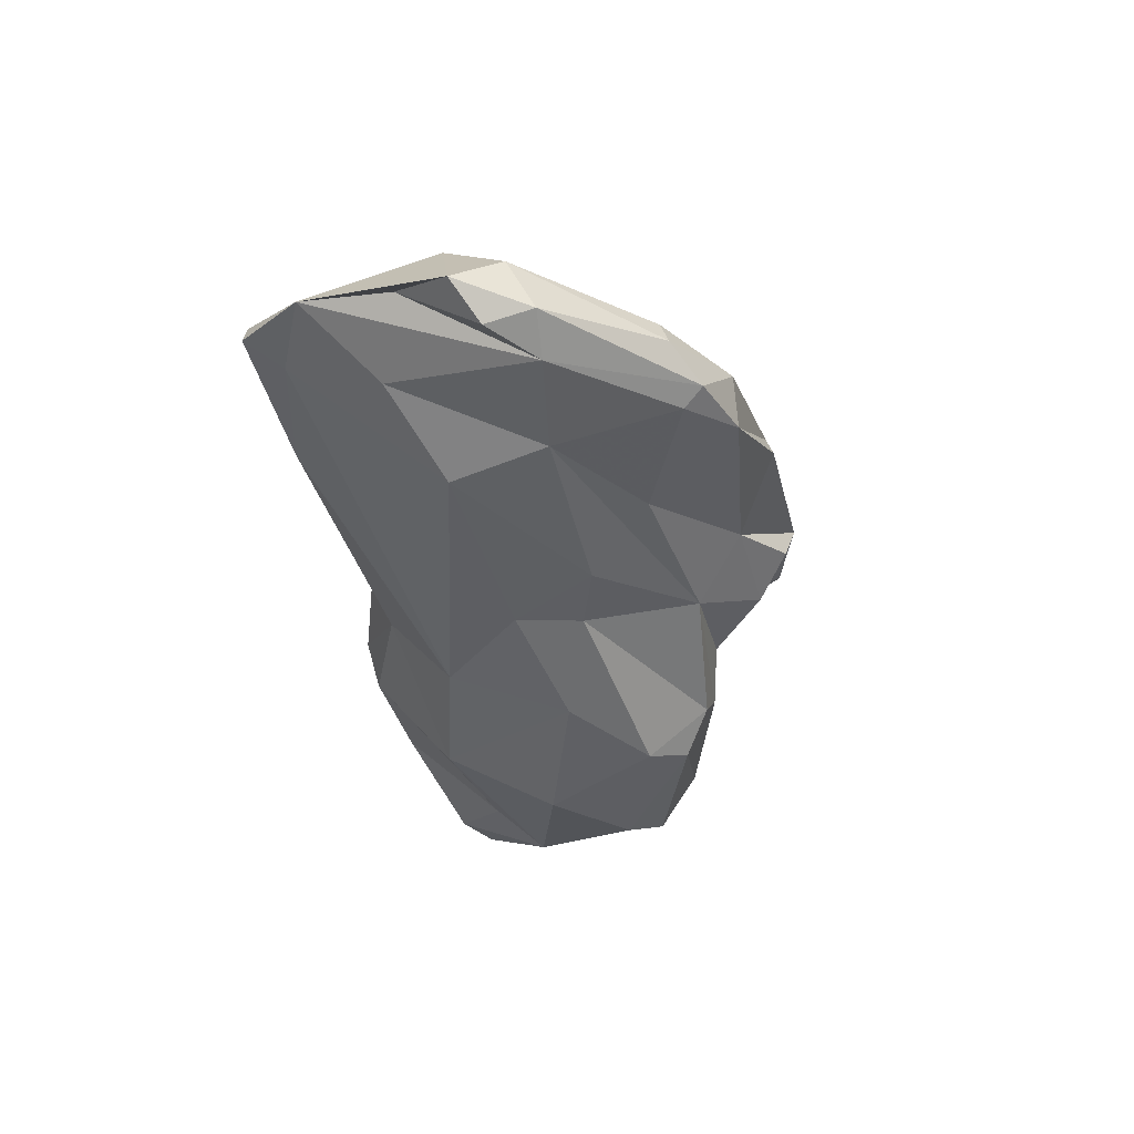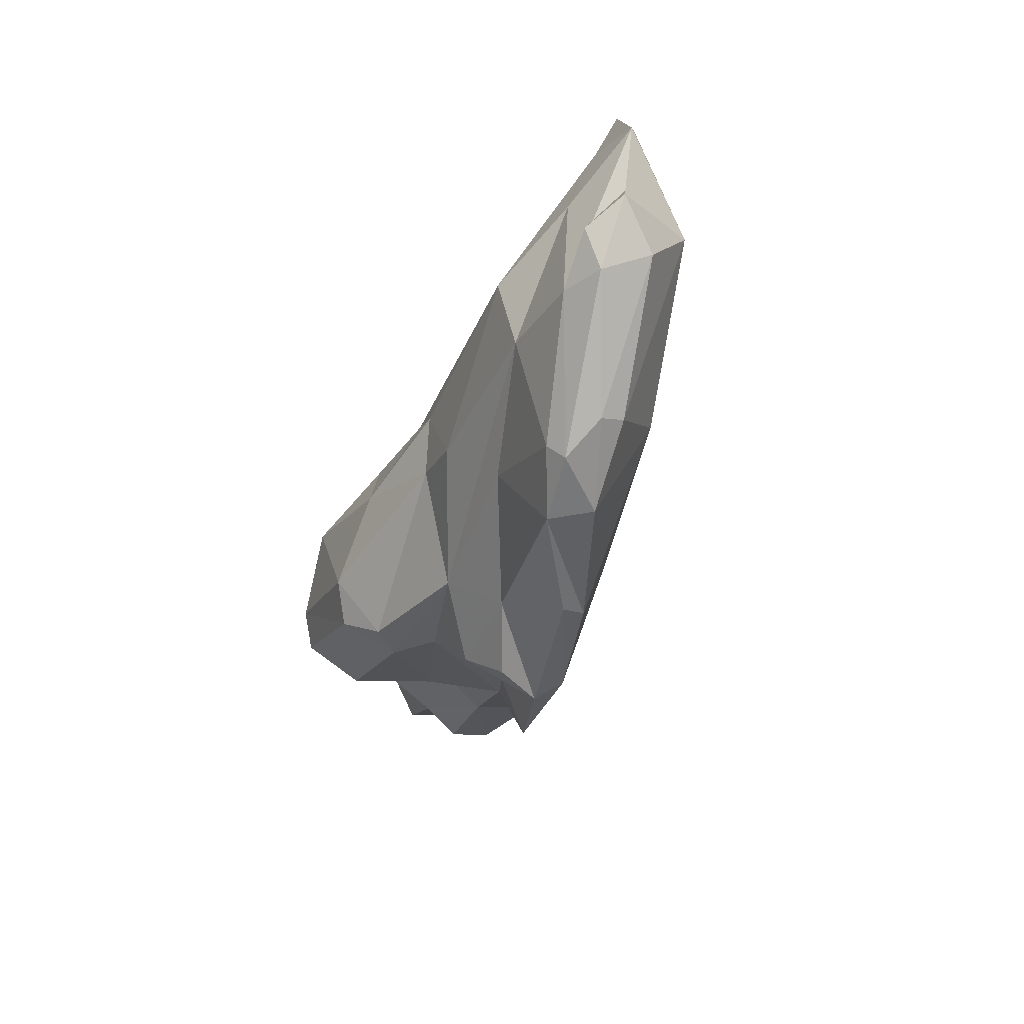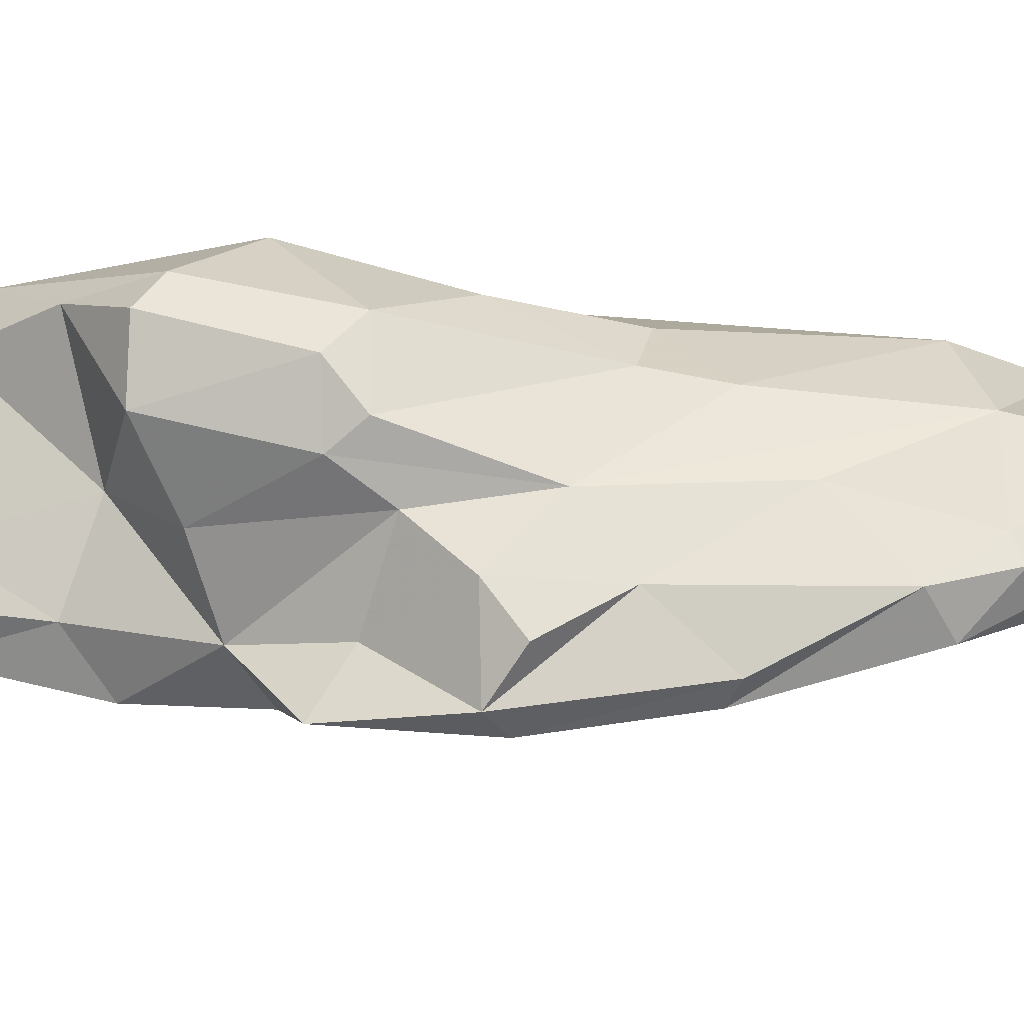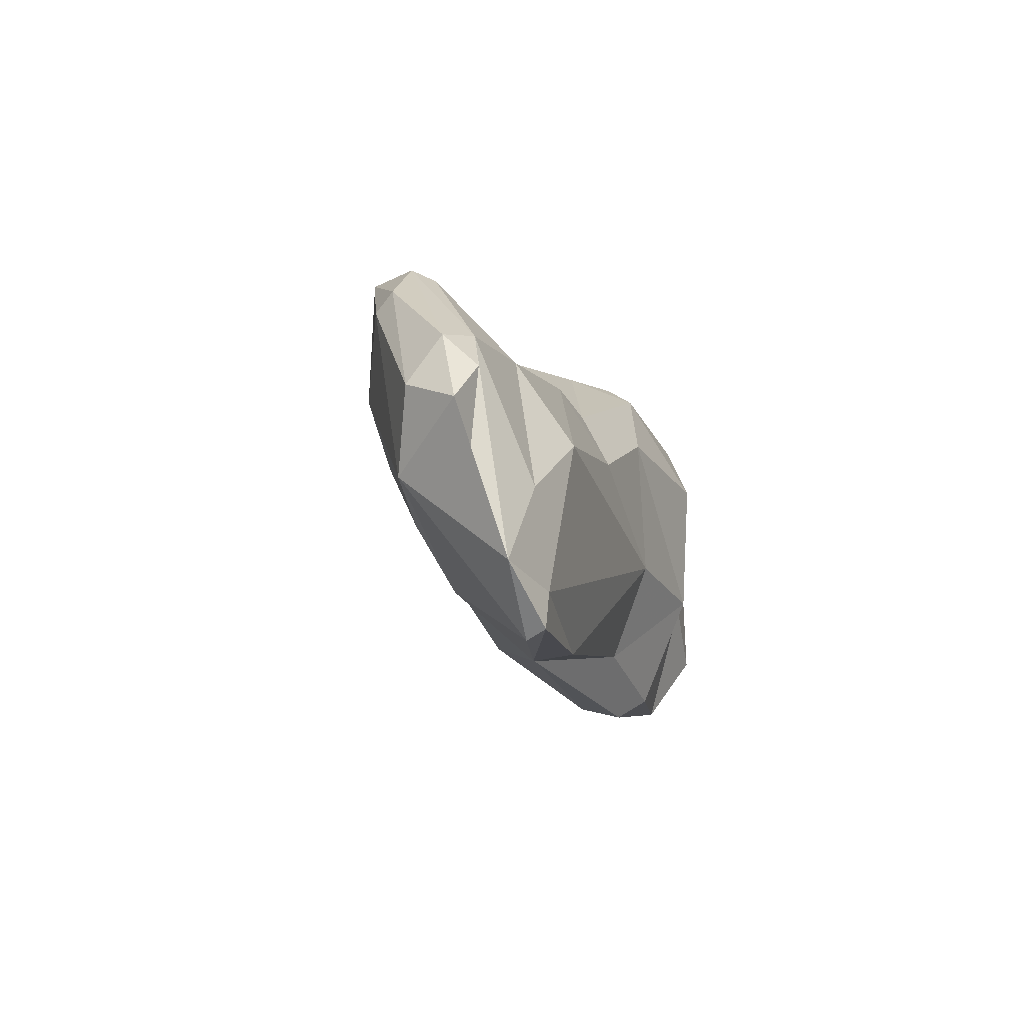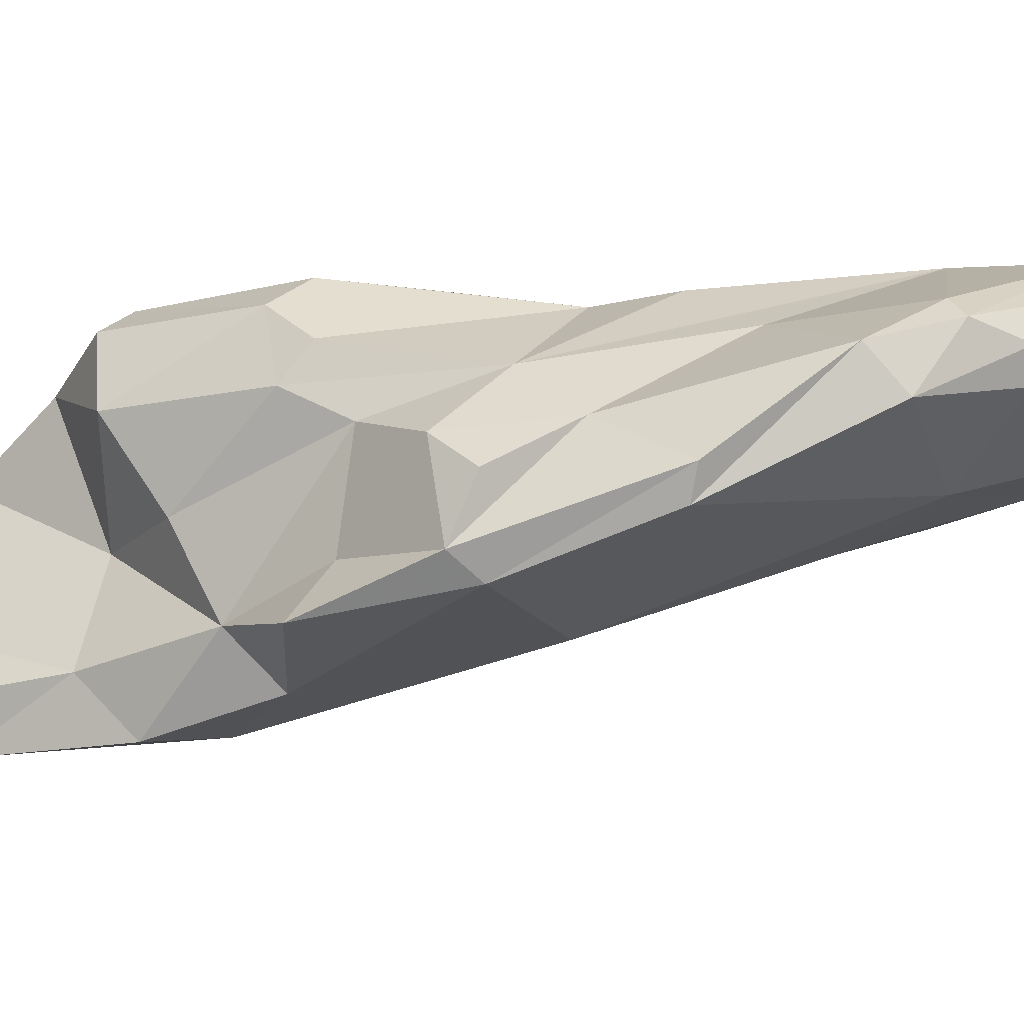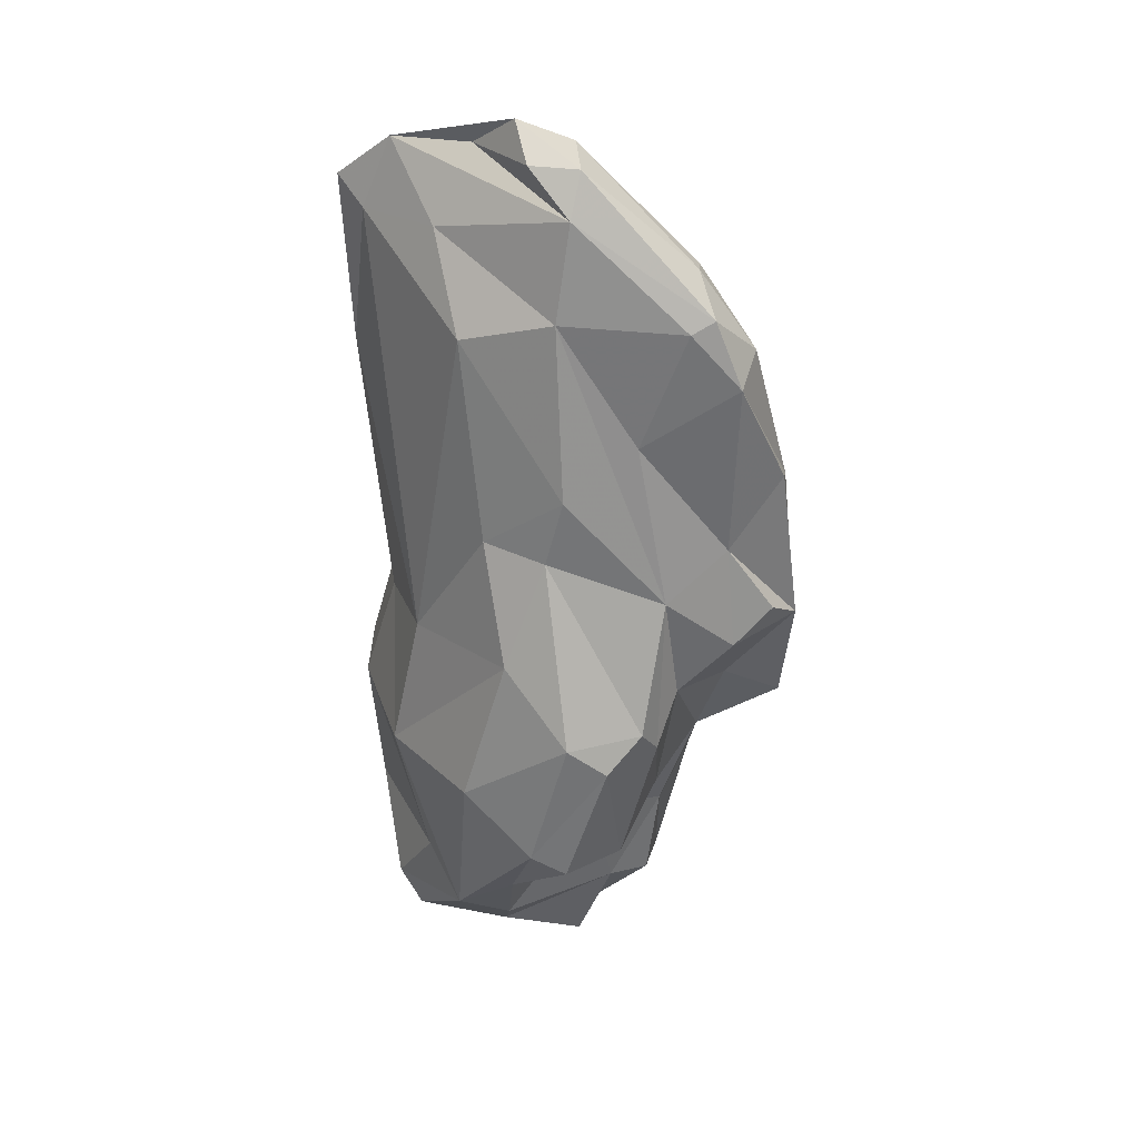
<metadata>
{"format":"obj","ext":"obj","renderer":"f3d","projection":"perspective","resolution":1024,"background":"white","views":[{"elev":72.3,"azim":-122.6,"up":"+Z"},{"elev":63.1,"azim":-30.8,"up":"+Z"},{"elev":-32.9,"azim":-69.9,"up":"+Y"},{"elev":62.0,"azim":122.4,"up":"+Z"},{"elev":-61.2,"azim":-56.4,"up":"+Y"},{"elev":51.1,"azim":-98.5,"up":"+Z"}]}
</metadata>
<code>
v 196.6 249.5 68.9
v 198.3 247.1 75.29
v 197.3 251.3 69.85
v 199 249.1 76.7
v 198.1 246.3 68.25
v 200.1 252.2 59.86
v 198.8 252.1 64.97
v 199.5 245.1 76.61
v 201.9 243.8 68.81
v 200 244.2 74.79
v 200.5 255 61.02
v 203.2 247 64.89
v 205.4 249.2 84.08
v 202 242.9 76.7
v 203.4 243.4 82.24
v 202.4 252.2 55.18
v 202.6 246 58.36
v 202.2 247.9 53.32
v 200.4 254.3 72.18
v 203.2 243.8 57.64
v 203.6 237.8 80.77
v 202.5 240 79.39
v 203.3 257.1 56.79
v 204.9 240 84.15
v 204.8 236.2 78.65
v 204.1 246.7 53.54
v 202.8 251.7 79.29
v 205.2 240.9 68.96
v 204.7 239.7 74.2
v 204.7 242.9 62.66
v 207.3 244.3 89.83
v 204.4 255.5 55.07
v 205.2 242.8 56.98
v 206.9 236.9 87.02
v 204.5 250 53.06
v 204.4 236.7 72.46
v 207.4 240.8 63.83
v 206.3 248.2 87.48
v 206.5 236 79.05
v 203.5 256.3 62.74
v 208.2 239.8 69.72
v 207.3 252.1 84.13
v 206.7 250.5 54.18
v 207.5 244.6 58.77
v 209.4 238.3 93.65
v 208 236.6 86
v 204.7 258 58.29
v 208.6 241.8 95.87
v 207.3 239.4 93.15
v 208.3 254.6 56.03
v 209 240.5 96.29
v 210 242.6 65.89
v 206.1 257.6 69.89
v 211.3 240.9 97.54
v 212.4 241.1 78.64
v 212.1 250.9 64.19
v 211 255.1 59.02
v 210.1 258.3 60.87
v 212.4 240.6 96.74
v 212.1 252.5 93.69
v 212.1 256.9 62.68
v 208.4 255.7 76.67
v 214.9 241.6 92.26
v 212.7 246.9 100.1
v 214.3 246.1 101.7
v 212.3 258.6 68.03
v 210.5 247.9 95.57
v 214.5 257.9 69
v 215.9 243.3 88.09
v 217.2 245.9 101
v 213.3 256.6 74.24
v 212.5 246.4 67.78
v 214.9 248.6 101.8
v 215.2 255.8 68.87
v 215.7 250.1 72.16
v 220.4 247.4 98.07
v 217.3 248.8 102.6
v 216.7 253 96.94
v 218.2 254 79.83
v 218.5 249.3 84.35
v 219.1 250.7 99.94
v 220.7 250.6 89.34
v 219.6 257.2 87.29
v 222.5 257.2 95.92
v 220.3 248.2 93.6
v 221.6 254.5 98.78
v 220.5 256.2 95.26
v 220.6 255.4 86.22
v 223.2 256.6 95.16
g foo
f 77 73 65
f 70 77 65
f 51 65 64
f 65 73 64
f 54 65 51
f 70 65 54
f 59 70 54
f 48 51 64
f 45 59 54
f 45 54 51
f 48 49 51
f 45 51 49
f 73 77 81
f 70 76 77
f 73 81 64
f 76 70 59
f 76 59 63
f 64 67 48
f 63 59 45
f 31 48 67
f 49 48 31
f 63 45 46
f 46 45 49
f 31 24 49
f 46 49 34
f 24 34 49
f 86 77 76
f 77 86 81
f 86 64 81
f 86 78 64
f 63 85 76
f 67 64 78
f 60 67 78
f 69 85 63
f 38 67 60
f 46 55 63
f 55 69 63
f 38 15 67
f 31 67 15
f 39 55 46
f 24 31 15
f 34 39 46
f 15 22 24
f 25 34 24
f 39 34 25
f 21 24 22
f 25 24 21
f 25 21 22
f 89 84 86
f 86 76 89
f 82 89 76
f 84 87 86
f 85 82 76
f 78 86 87
f 78 87 60
f 80 82 85
f 80 85 69
f 42 38 60
f 42 13 38
f 42 27 13
f 13 15 38
f 4 13 27
f 8 13 4
f 15 13 8
f 8 4 2
f 14 15 10
f 15 8 10
f 14 22 15
f 10 8 2
f 22 14 29
f 25 22 29
f 29 36 25
f 25 36 39
f 88 84 89
f 89 82 88
f 83 87 84
f 84 88 83
f 80 88 82
f 62 60 87
f 62 87 83
f 60 62 42
f 72 80 69
f 72 69 55
f 53 27 62
f 62 27 42
f 53 19 27
f 52 72 55
f 4 27 19
f 4 19 3
f 52 55 39
f 2 4 3
f 2 3 1
f 41 52 39
f 2 5 10
f 14 10 9
f 29 14 28
f 14 9 28
f 41 39 36
f 1 5 2
f 5 9 10
f 28 36 29
f 28 41 36
f 79 83 88
f 88 80 79
f 71 83 79
f 71 62 83
f 75 79 80
f 71 53 62
f 80 72 75
f 53 11 19
f 19 11 3
f 3 11 7
f 7 1 3
f 7 12 5
f 37 41 28
f 41 37 52
f 1 7 5
f 9 5 12
f 12 28 9
f 30 28 12
f 37 28 30
f 71 79 68
f 68 79 74
f 71 68 66
f 71 66 53
f 74 79 75
f 40 53 66
f 40 11 53
f 72 56 75
f 56 74 75
f 56 72 52
f 56 52 44
f 11 6 7
f 6 12 7
f 37 44 52
f 6 17 12
f 30 12 17
f 33 44 37
f 33 37 30
f 17 20 30
f 20 33 30
f 61 66 68
f 74 61 68
f 58 66 61
f 57 61 74
f 74 56 57
f 66 58 40
f 40 58 47
f 40 47 11
f 43 57 56
f 47 23 11
f 44 43 56
f 23 16 11
f 6 11 16
f 26 43 44
f 16 17 6
f 33 26 44
f 16 18 17
f 18 26 17
f 26 20 17
f 20 26 33
f 50 58 61
f 61 57 50
f 50 47 58
f 32 23 47
f 32 47 50
f 16 23 32
f 43 50 57
f 35 32 50
f 35 50 43
f 16 32 35
f 35 43 26
f 18 16 35
f 35 26 18
g

</code>
